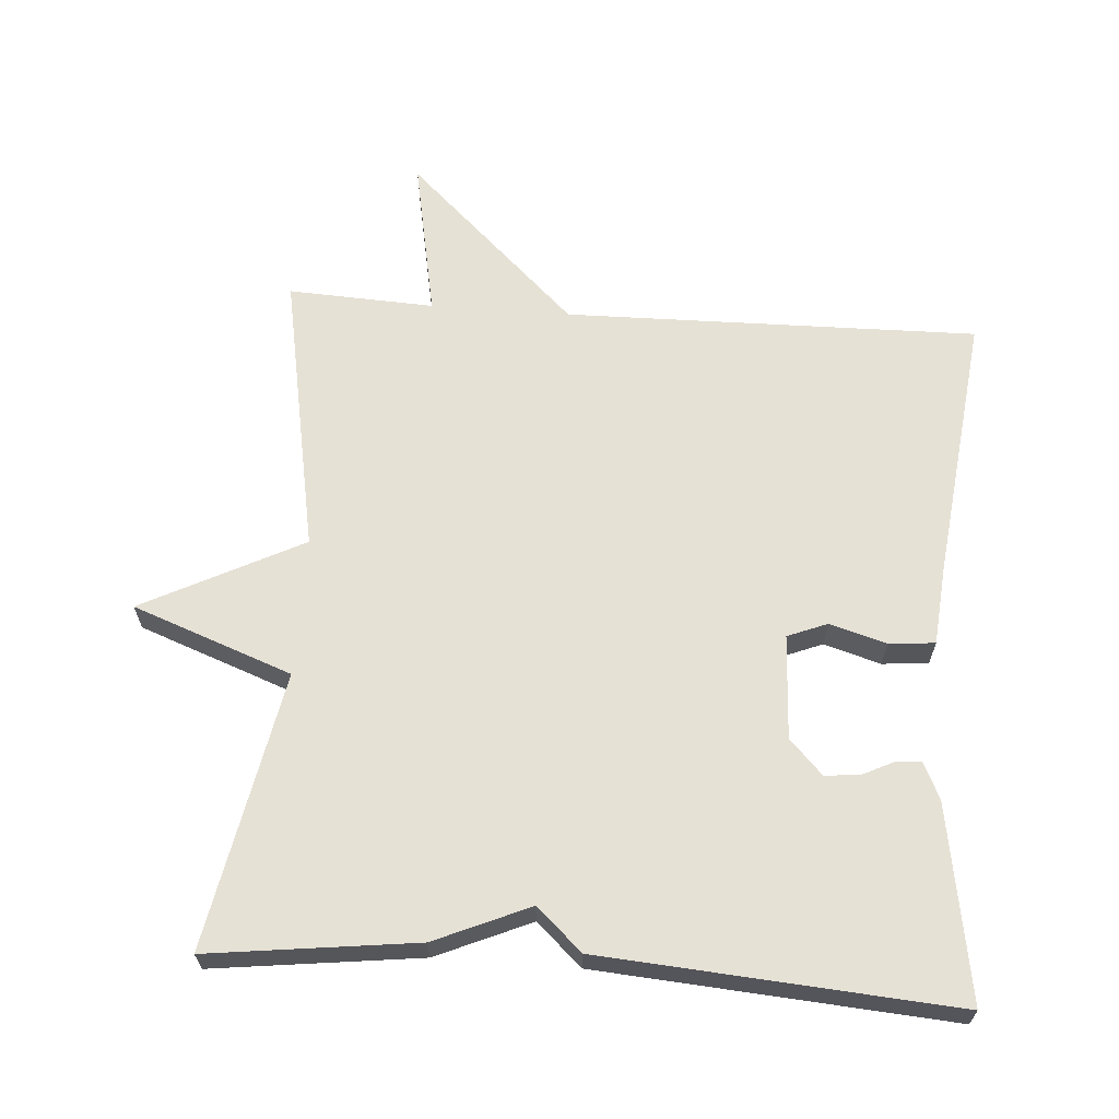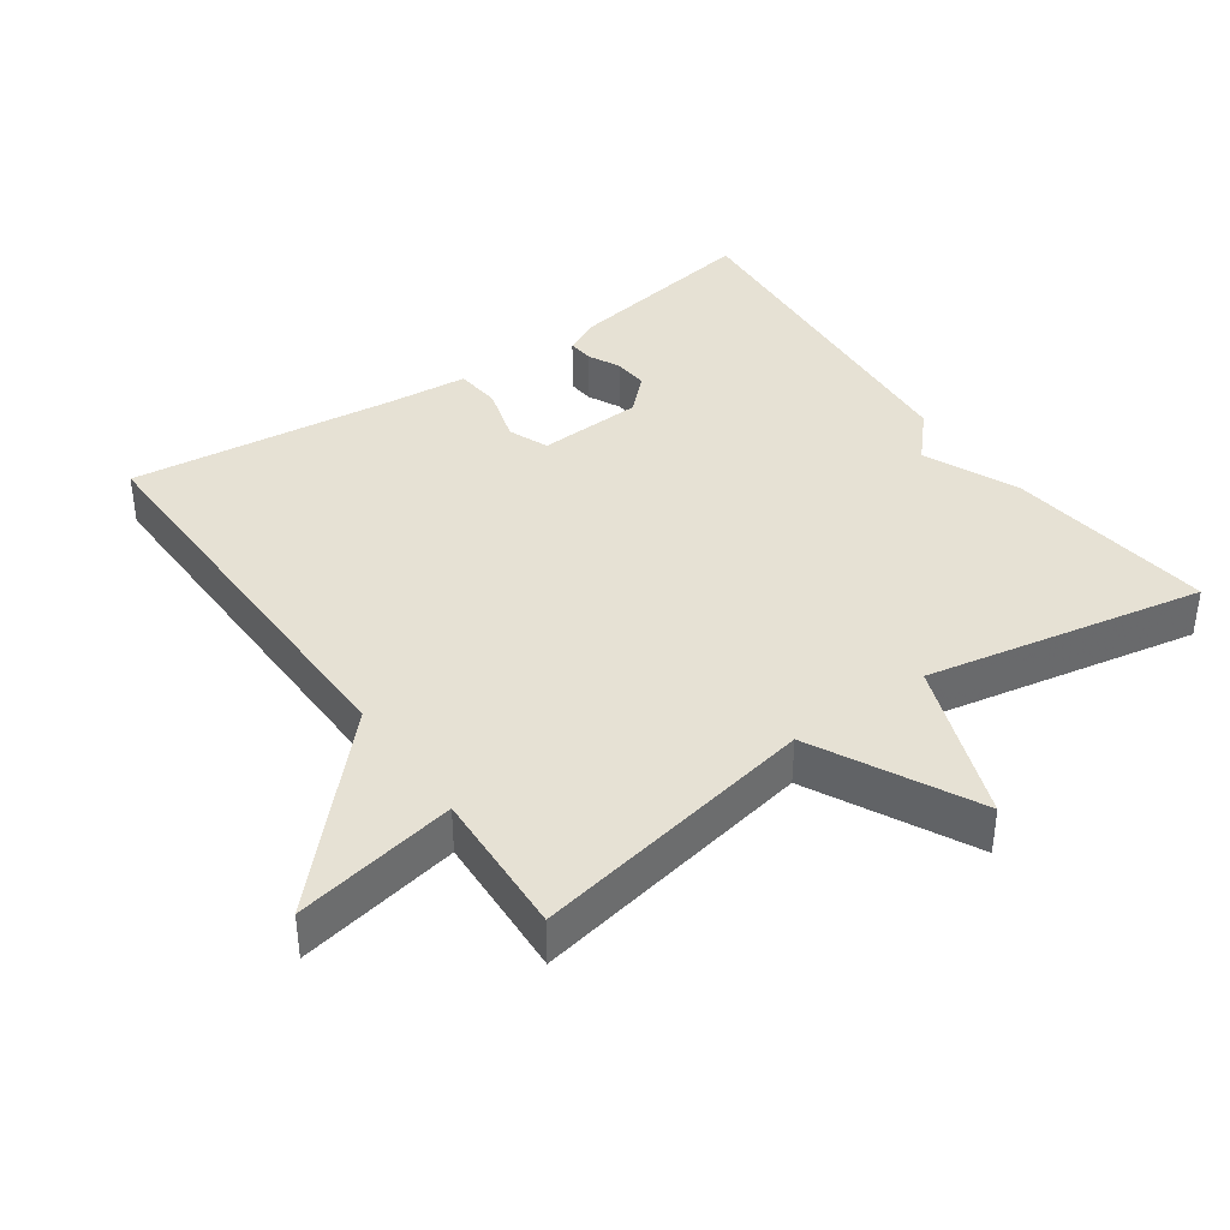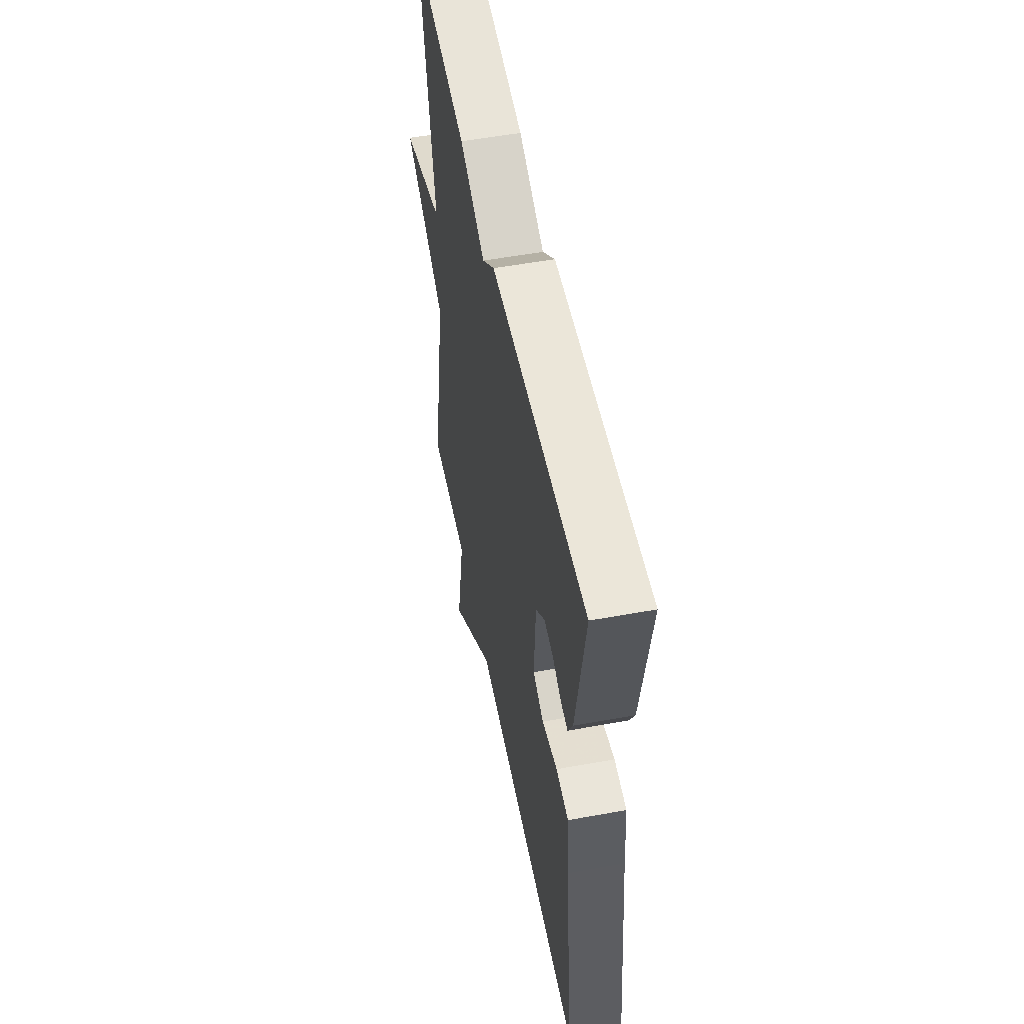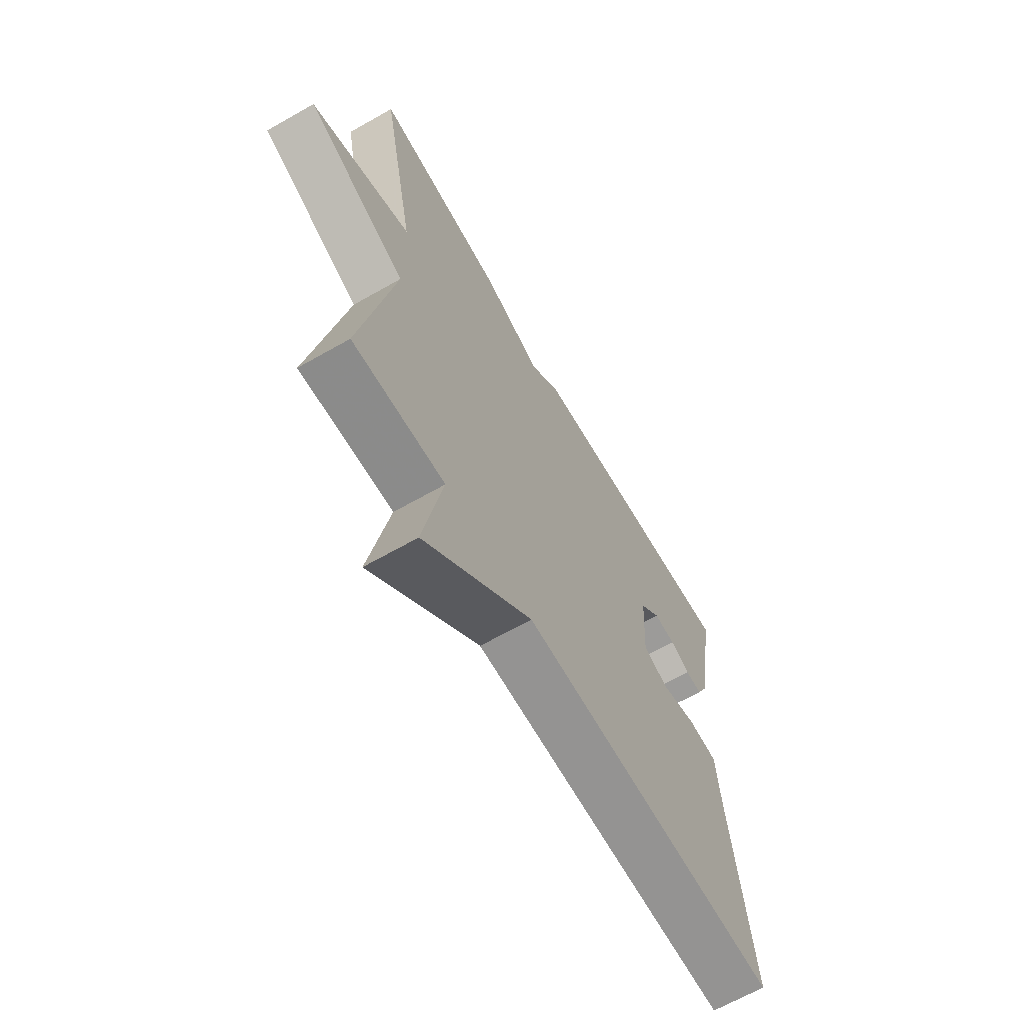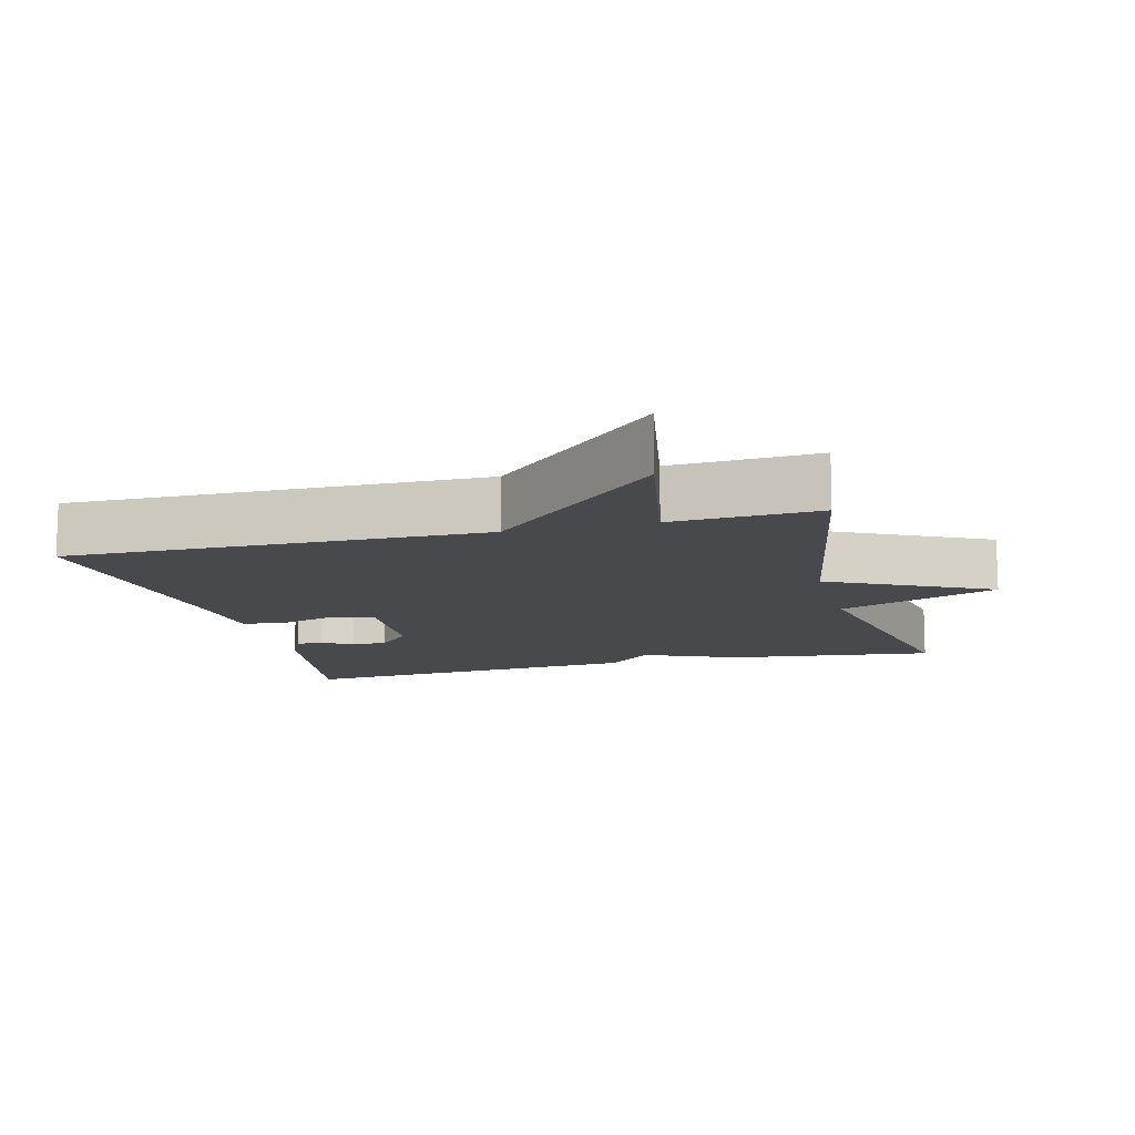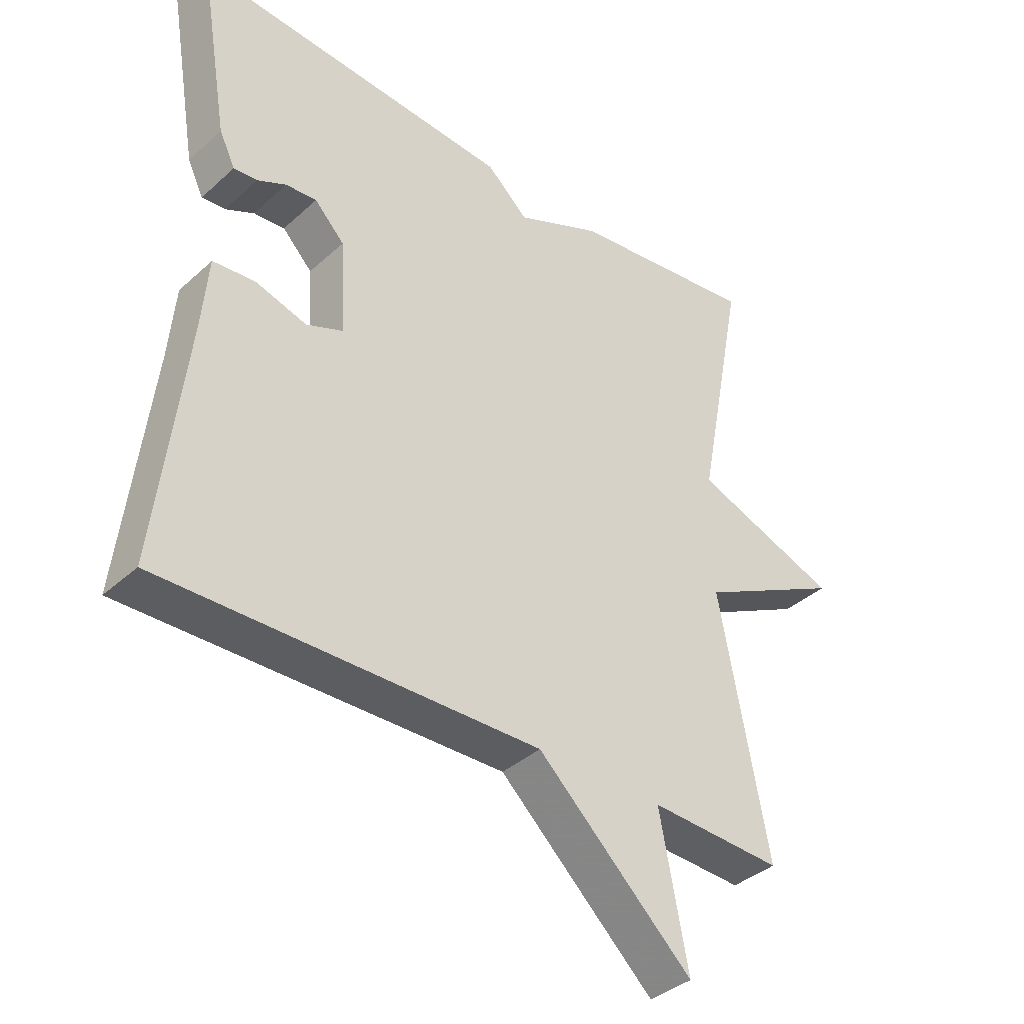
<metadata>
{"format":"obj","ext":"obj","renderer":"f3d","projection":"perspective","resolution":1024,"background":"white","views":[{"elev":64.3,"azim":4.2,"up":"+Y"},{"elev":39.1,"azim":-125.1,"up":"+Y"},{"elev":54.2,"azim":79.0,"up":"+Z"},{"elev":-66.0,"azim":-60.2,"up":"+Z"},{"elev":-12.1,"azim":-165.3,"up":"+Y"},{"elev":-37.7,"azim":138.8,"up":"+Z"}]}
</metadata>
<code>
v 0.5 0.07 0.5
v 0.453 0.07 0.221
v 0.428 0.07 0.169
v 0.391 0.07 0.172
v 0.346 0.07 0.194
v 0.297 0.07 0.198
v 0.25 0.07 0.149
v 0.242 0.07 0
v 0.299 0.07 -0.023
v 0.38 0.07 0.001
v 0.446 0.07 -0.005
v 0.456 0.07 -0.119
v 0.5 0.07 -0.5
v -0.091 0.07 -0.49
v -0.335 0.07 -0.72
v -0.291 0.07 -0.49
v -0.5 0.07 -0.5
v -0.424 0.07 -0.095
v -0.652 0.07 0.021
v -0.424 0.07 0.105
v -0.5 0.07 0.5
v -0.204 0.07 0.463
v -0.069 0.07 0.404
v -0.004 0.07 0.463
v 0.5 0 0.5
v 0.453 0 0.221
v 0.428 0 0.169
v 0.391 0 0.172
v 0.346 0 0.194
v 0.297 0 0.198
v 0.25 0 0.149
v 0.242 0 0
v 0.299 0 -0.023
v 0.38 0 0.001
v 0.446 0 -0.005
v 0.456 0 -0.119
v 0.5 0 -0.5
v -0.091 0 -0.49
v -0.335 0 -0.72
v -0.291 0 -0.49
v -0.5 0 -0.5
v -0.424 0 -0.095
v -0.652 0 0.021
v -0.424 0 0.105
v -0.5 0 0.5
v -0.204 0 0.463
v -0.069 0 0.404
v -0.004 0 0.463
f 3 4 5
f 2 3 5
f 1 2 5
f 24 1 5
f 23 24 5
f 20 21 22 23
f 18 19 20
f 18 20 23
f 16 17 18 23
f 14 15 16 23
f 12 13 14
f 11 12 14
f 10 11 14
f 9 10 14
f 8 9 14
f 7 8 14 23
f 6 7 23
f 5 6 23
f 29 28 27
f 29 27 26
f 29 26 25
f 29 25 48
f 29 48 47
f 47 46 45 44
f 44 43 42
f 47 44 42
f 47 42 41 40
f 47 40 39 38
f 38 37 36
f 38 36 35
f 38 35 34
f 38 34 33
f 38 33 32
f 47 38 32 31
f 47 31 30
f 47 30 29
f 1 25 26 2
f 2 26 27 3
f 3 27 28 4
f 4 28 29 5
f 5 29 30 6
f 6 30 31 7
f 7 31 32 8
f 8 32 33 9
f 9 33 34 10
f 10 34 35 11
f 11 35 36 12
f 12 36 37 13
f 13 37 38 14
f 14 38 39 15
f 15 39 40 16
f 16 40 41 17
f 17 41 42 18
f 18 42 43 19
f 19 43 44 20
f 20 44 45 21
f 21 45 46 22
f 22 46 47 23
f 23 47 48 24
f 24 48 25 1

</code>
